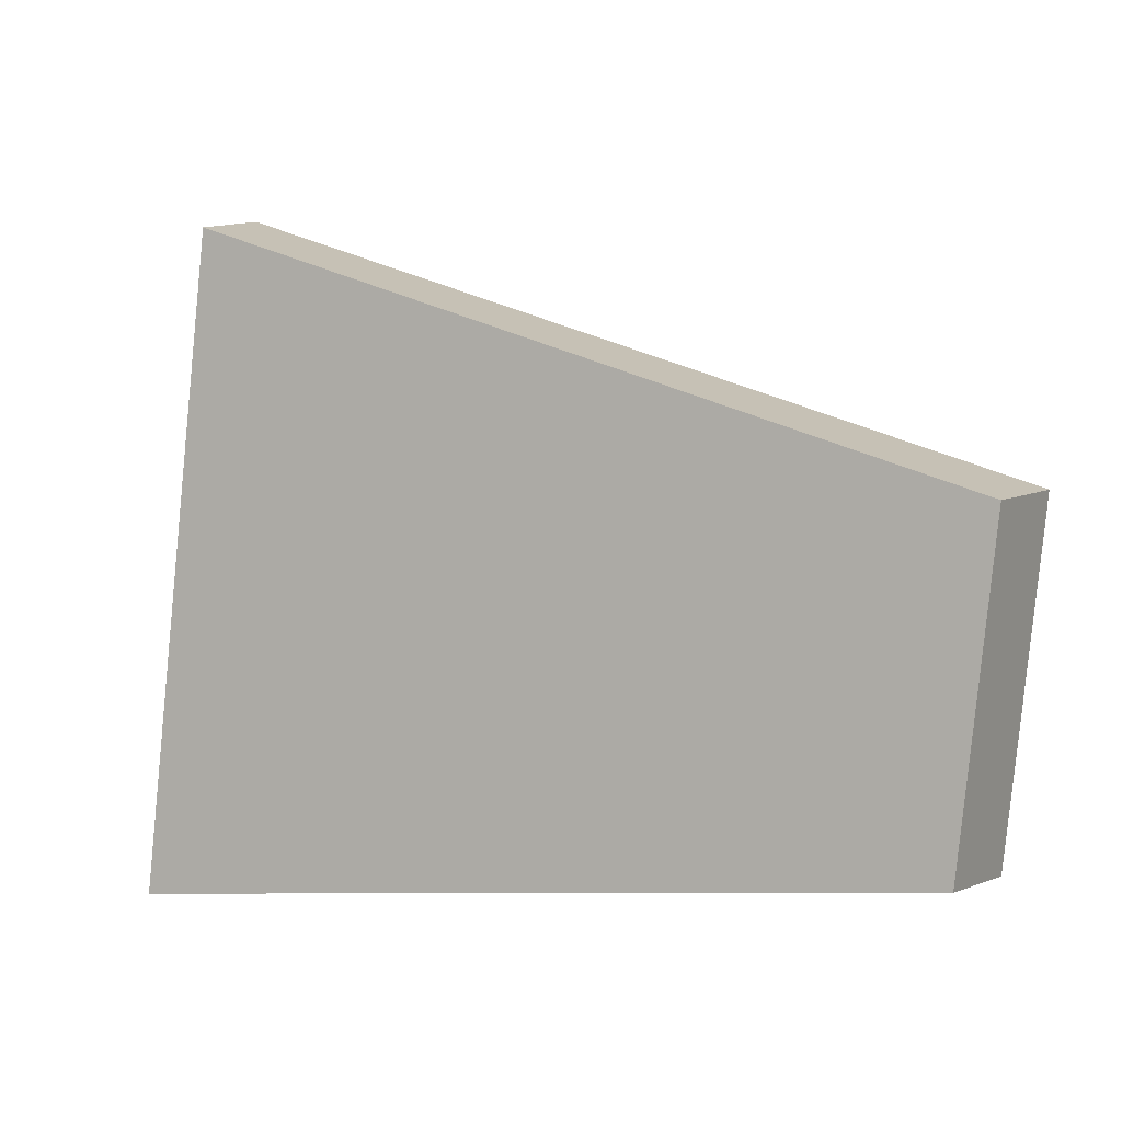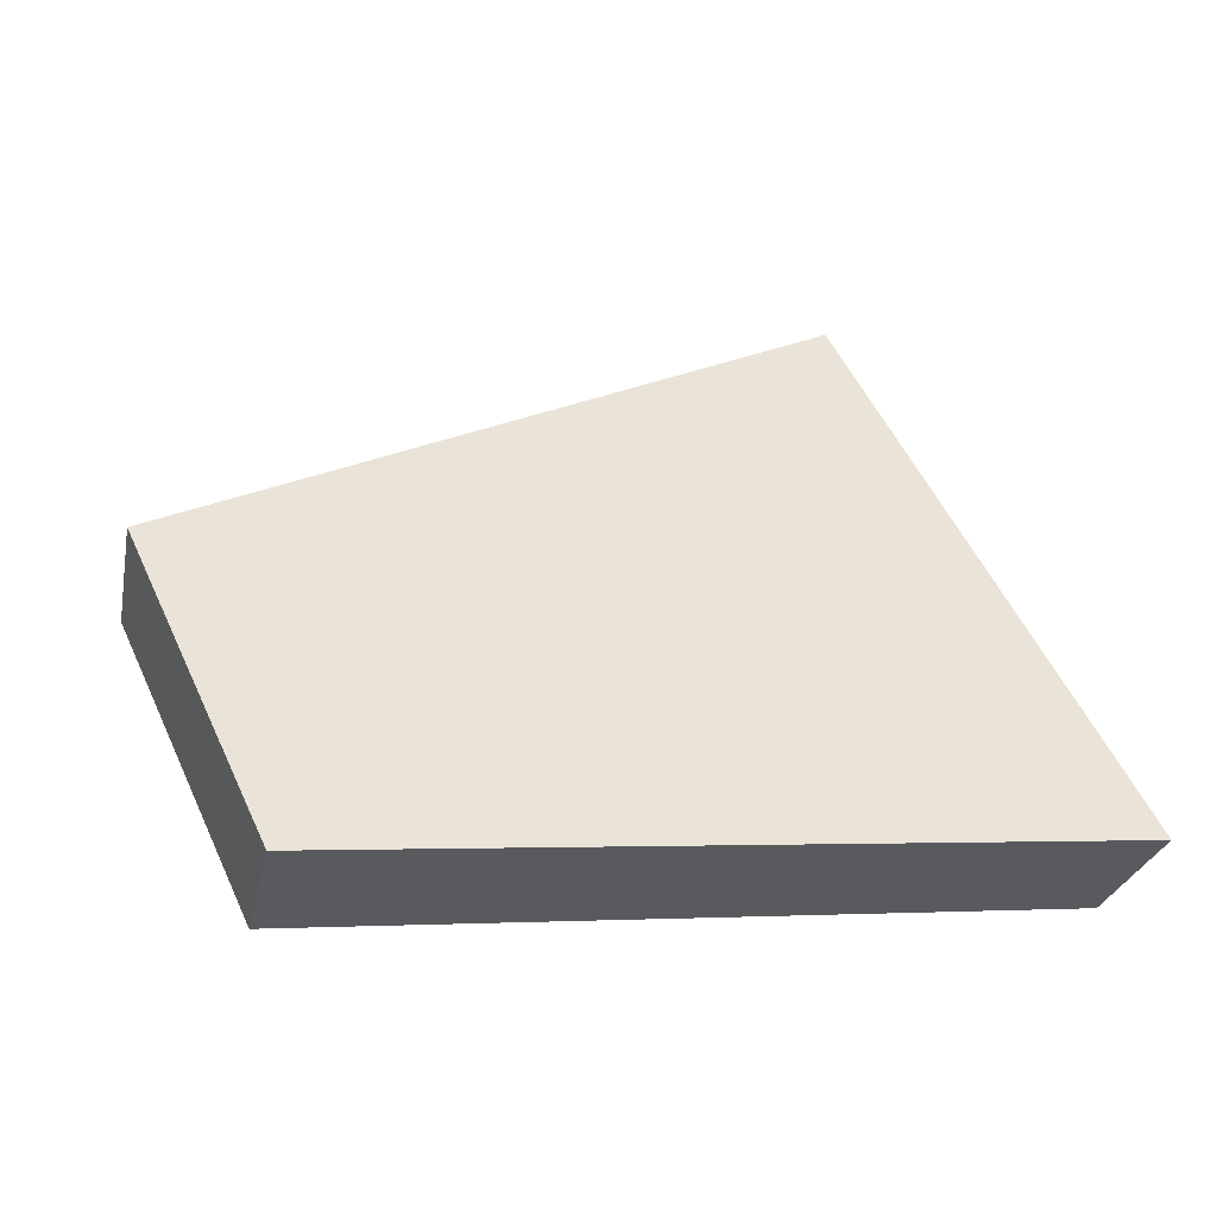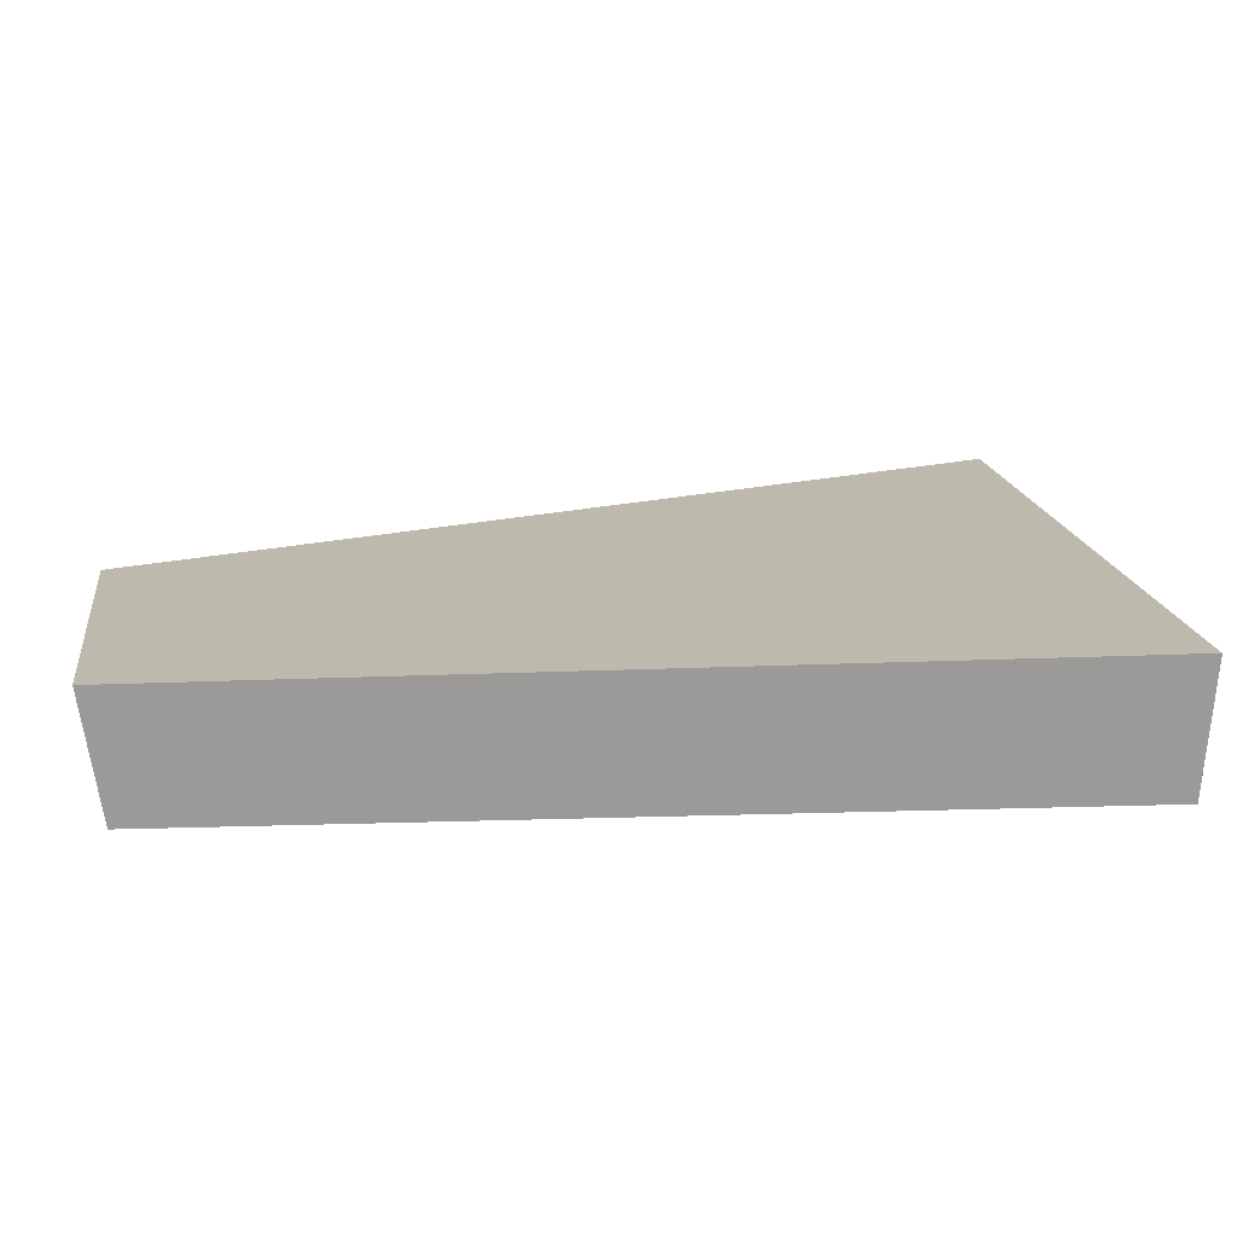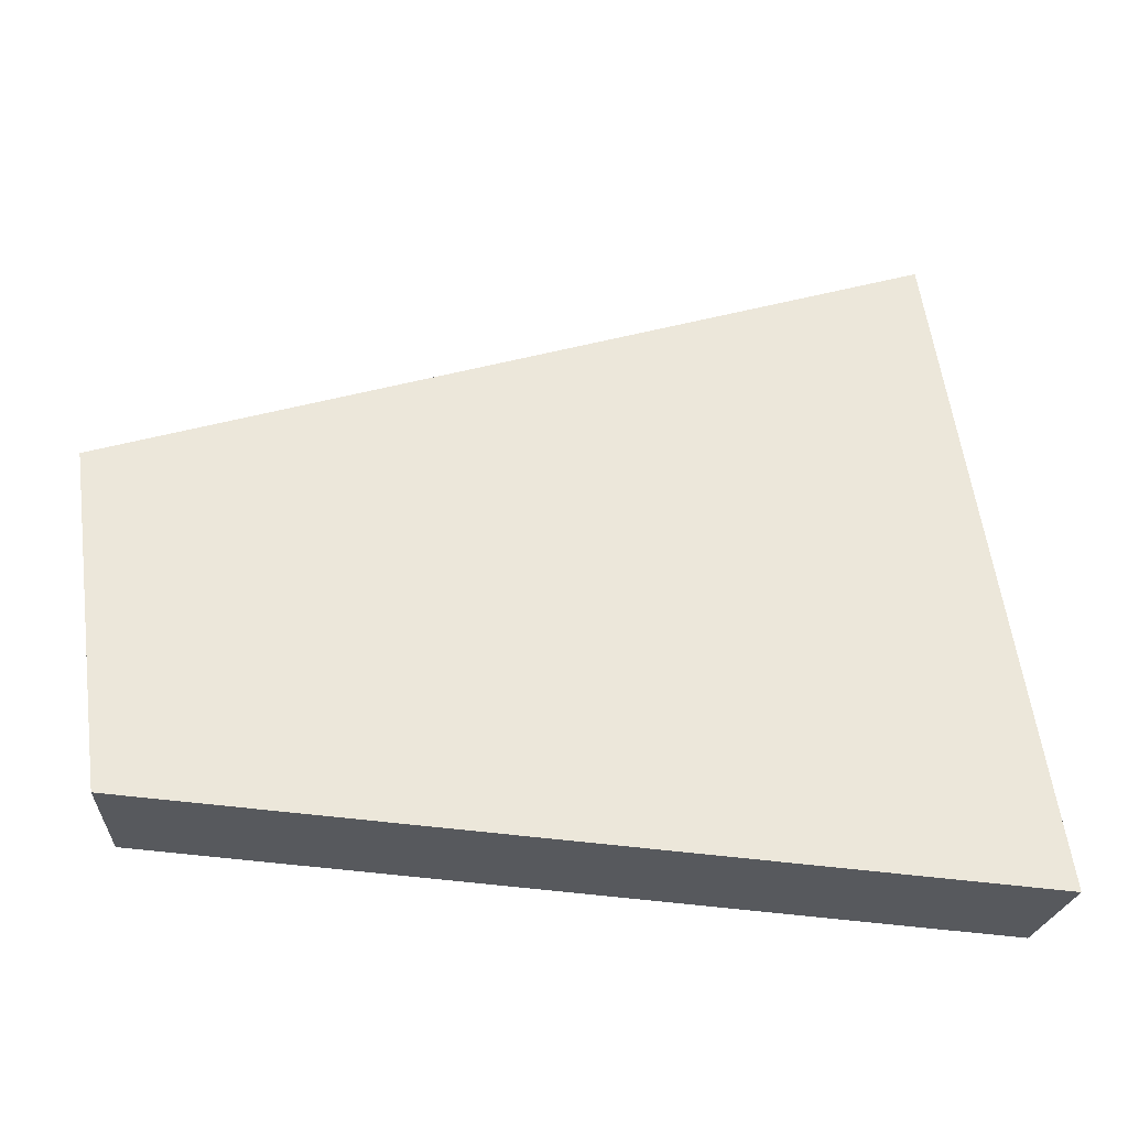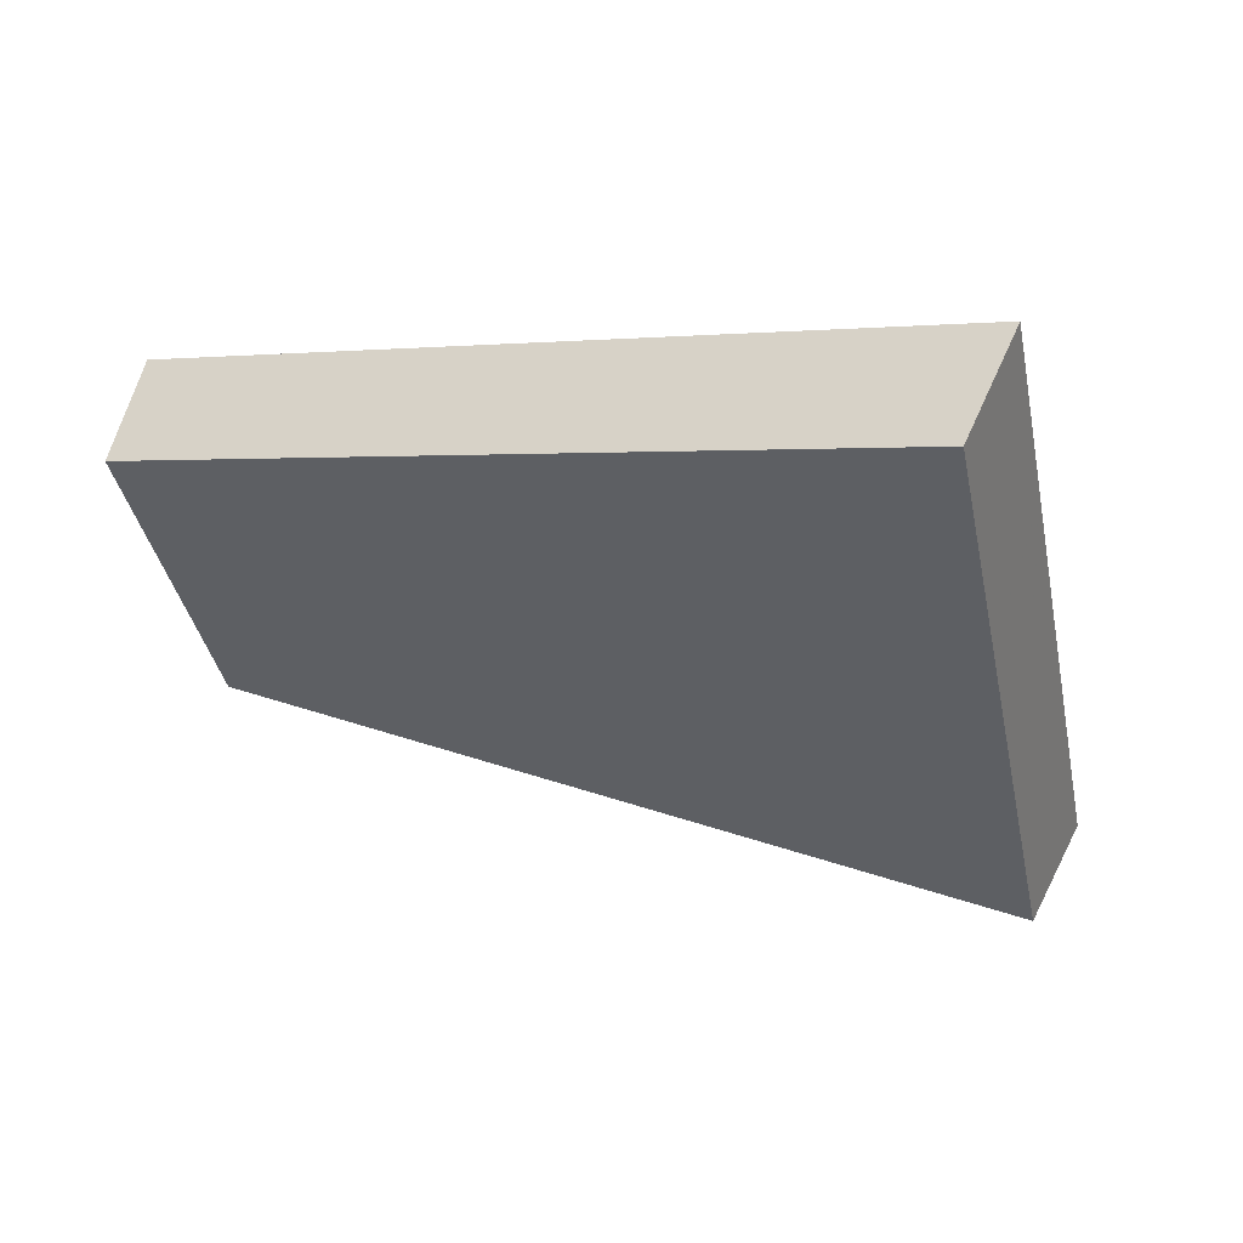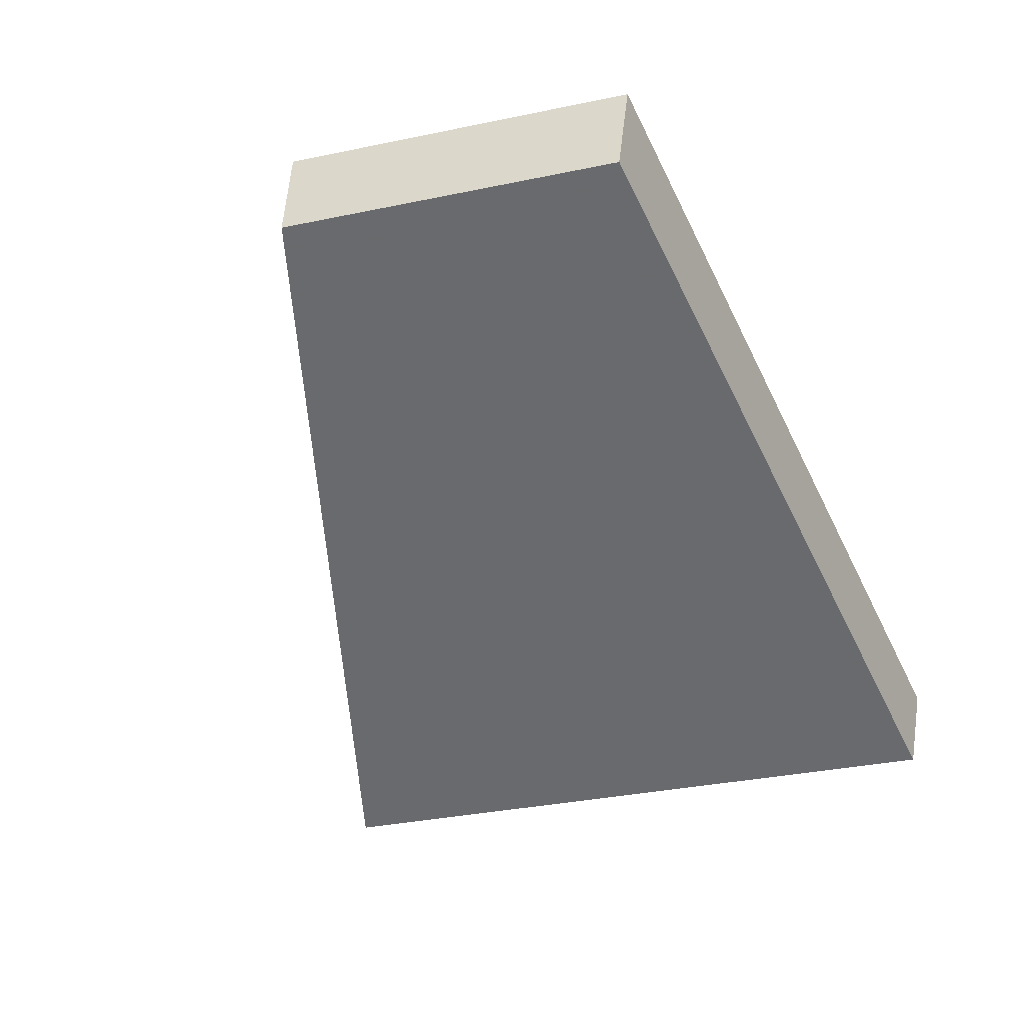
<metadata>
{"format":"obj","ext":"obj","renderer":"f3d","projection":"perspective","resolution":1024,"background":"white","views":[{"elev":1.4,"azim":43.6,"up":"+Z"},{"elev":54.1,"azim":163.3,"up":"+Y"},{"elev":-71.6,"azim":-157.6,"up":"+Z"},{"elev":-30.2,"azim":-166.0,"up":"+Z"},{"elev":-38.8,"azim":-160.4,"up":"+Y"},{"elev":-34.6,"azim":113.4,"up":"+Y"}]}
</metadata>
<code>
v 2.099 0.1186 2.708
v 2.098 0.1186 2.697
v 2.11 0.1229 2.698
v 2.111 0.1229 2.704
v 2.11 0.1247 2.698
v 2.11 0.1229 2.698
v 2.098 0.1186 2.697
v 2.097 0.1203 2.697
v 2.11 0.1247 2.704
v 2.111 0.1229 2.704
v 2.11 0.1229 2.698
v 2.11 0.1247 2.698
v 2.097 0.1203 2.697
v 2.098 0.1186 2.697
v 2.099 0.1186 2.708
v 2.098 0.1203 2.708
v 2.098 0.1203 2.708
v 2.099 0.1186 2.708
v 2.111 0.1229 2.704
v 2.11 0.1247 2.704
v 2.11 0.1247 2.704
v 2.11 0.1247 2.698
v 2.097 0.1203 2.697
v 2.098 0.1203 2.708
f 1 2 3
f 1 3 4
f 5 6 7
f 5 7 8
f 9 10 11
f 9 11 12
f 13 14 15
f 13 15 16
f 17 18 19
f 17 19 20
f 21 22 23
f 21 23 24

</code>
